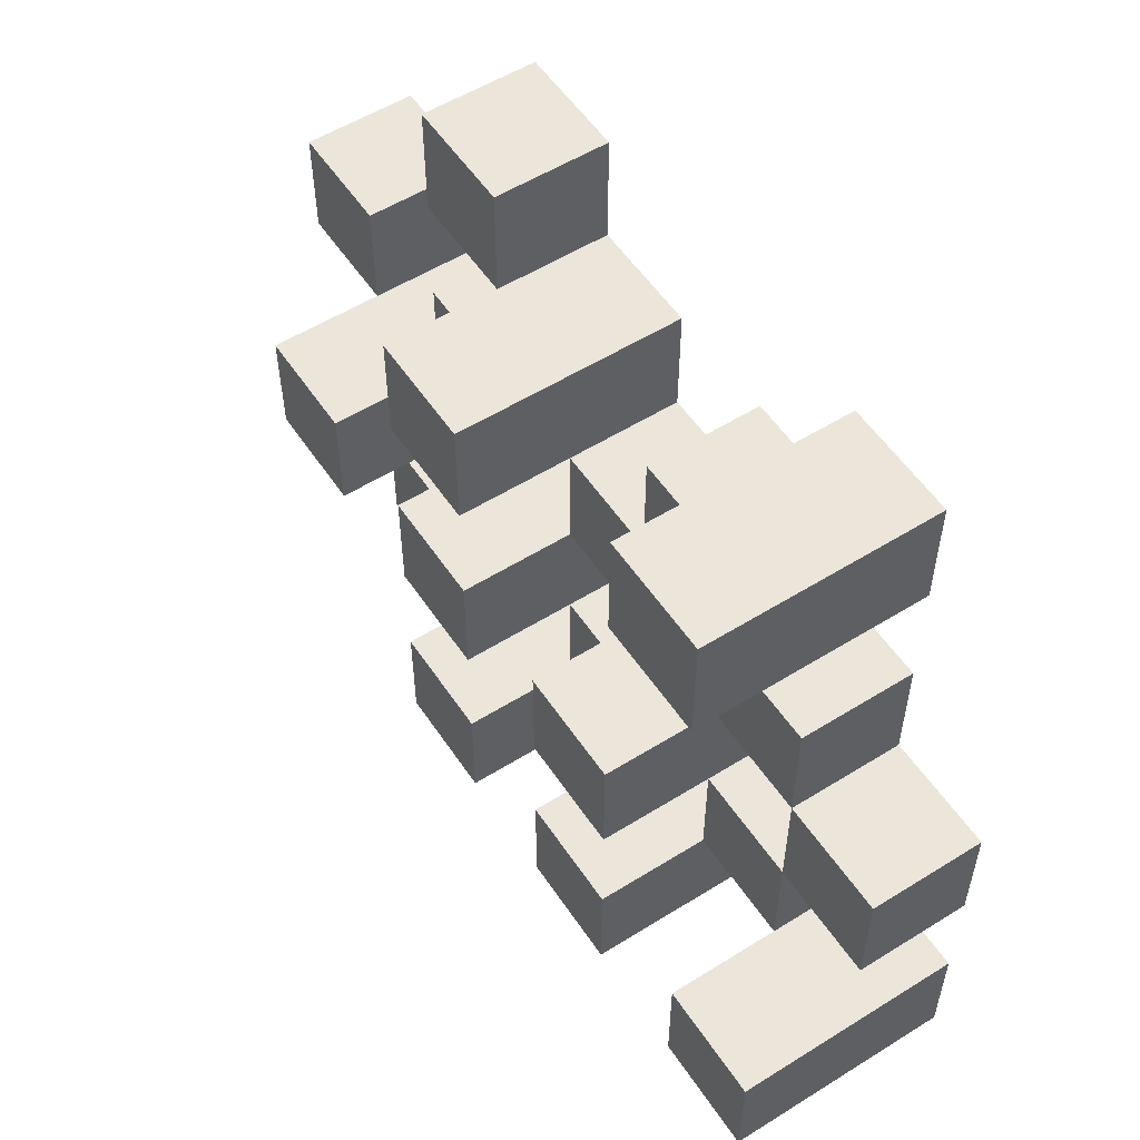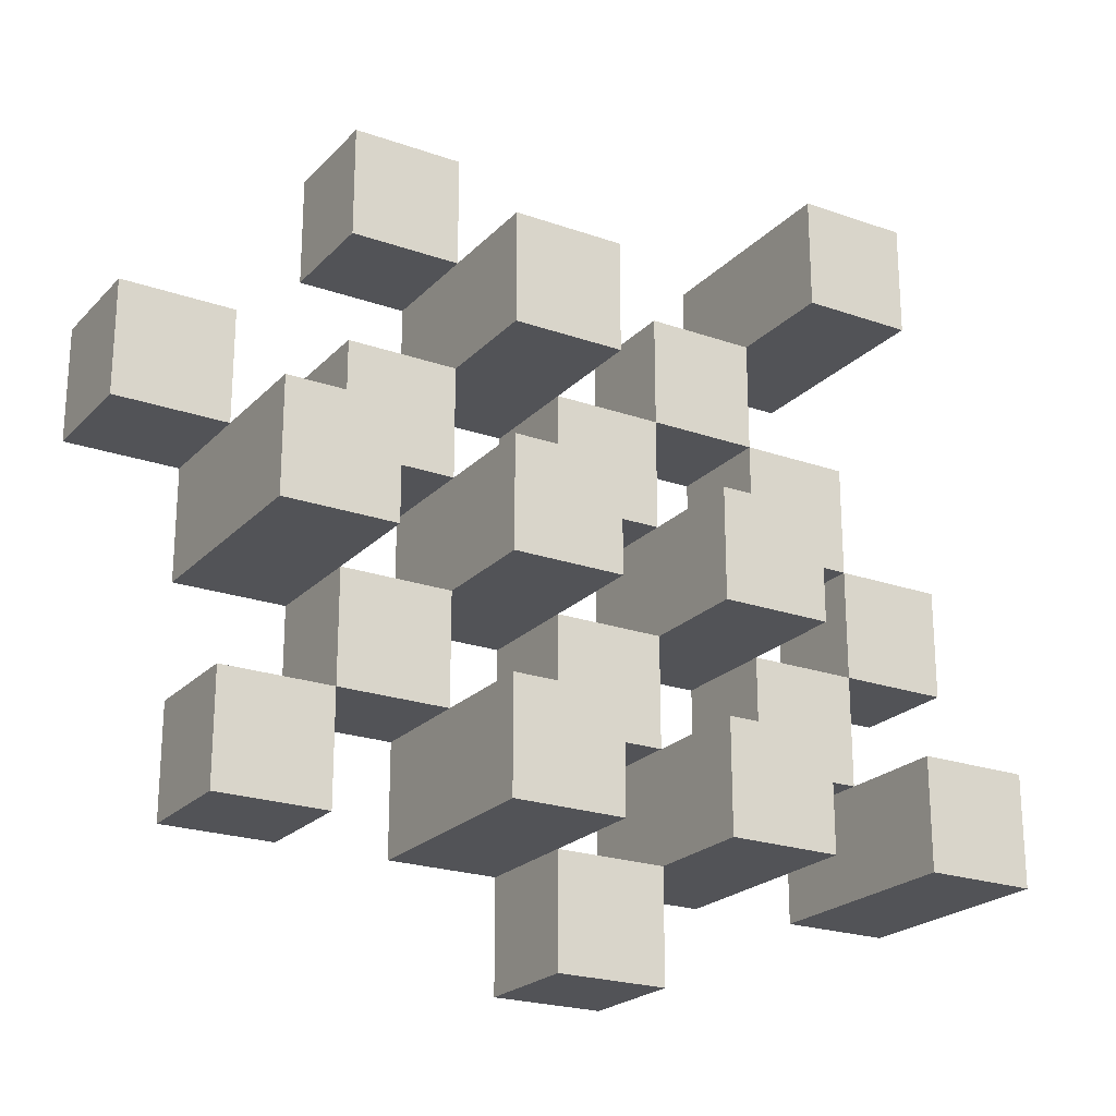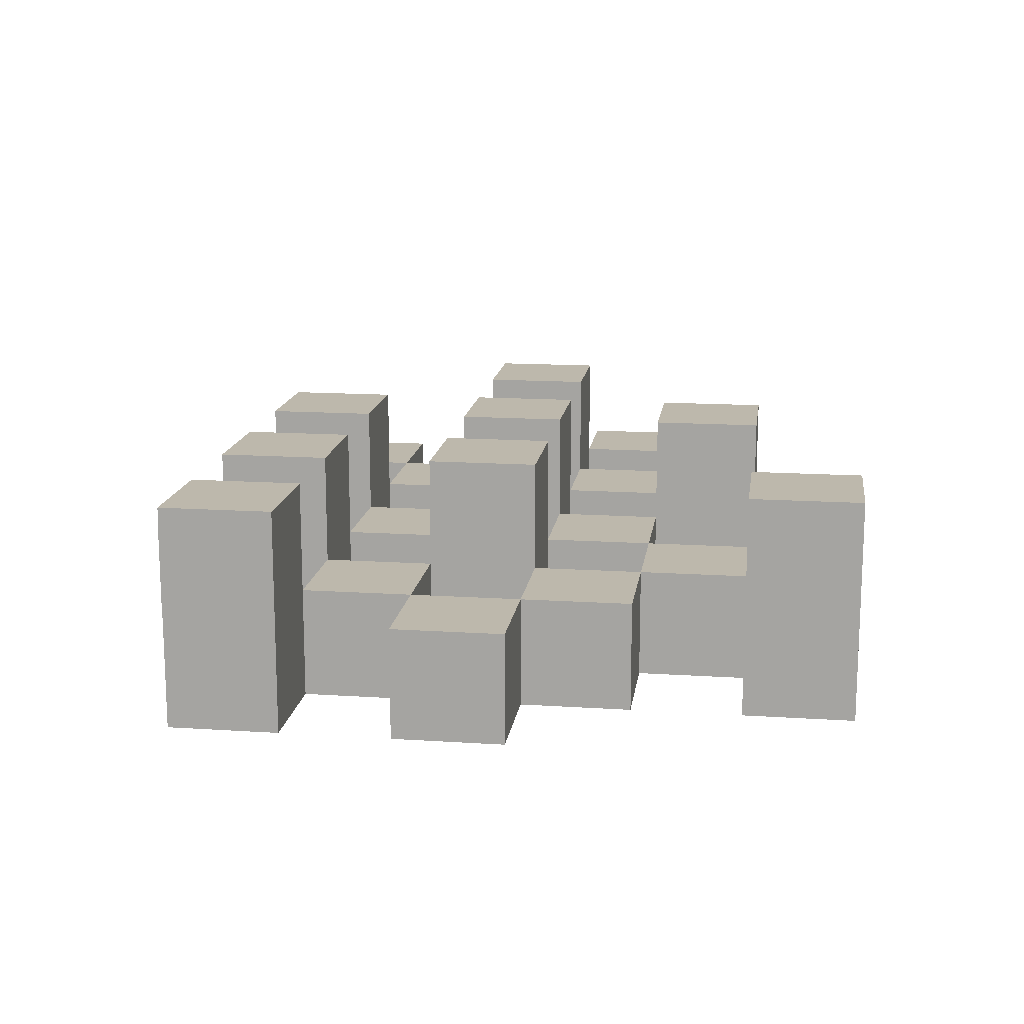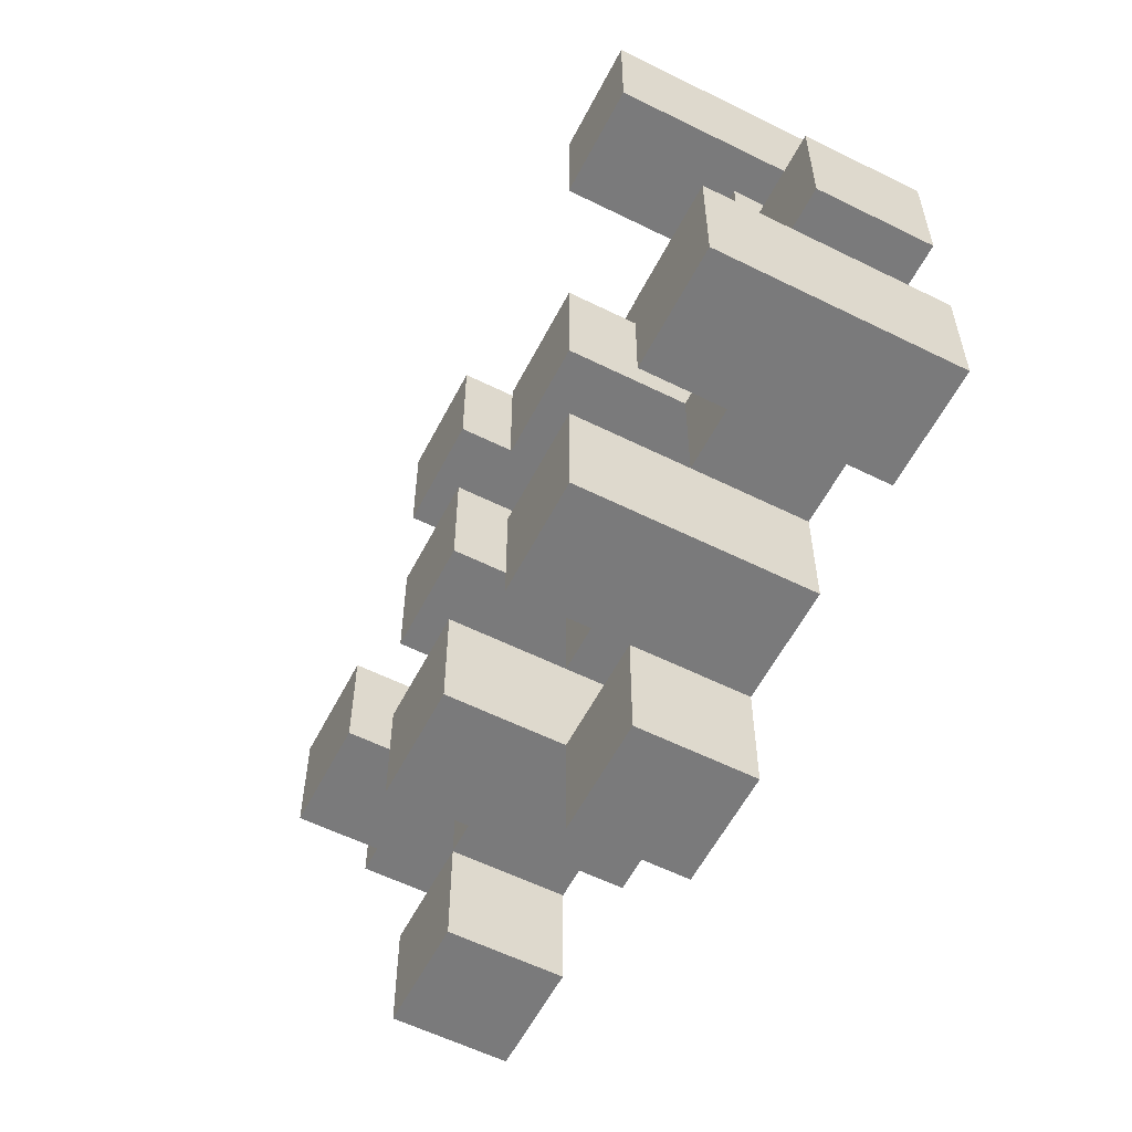
<metadata>
{"format":"obj","ext":"obj","renderer":"f3d","projection":"perspective","resolution":1024,"background":"white","views":[{"elev":55.1,"azim":-123.3,"up":"+Z"},{"elev":-22.5,"azim":148.8,"up":"+Z"},{"elev":14.9,"azim":-82.0,"up":"+Y"},{"elev":-58.1,"azim":-117.2,"up":"+Z"}]}
</metadata>
<code>
o
v 30.9 0.9 -10.5
v 30.9 0.9 -10.6
v 30.9 0.9 -10.7
v 30.9 0.9 -10.8
v 30.9 1 -10.5
v 30.9 1 -10.6
v 30.9 1.1 -10.7
v 30.9 1.1 -10.8
v 31 0.9 -10.2
v 31 0.9 -10.3
v 31 0.9 -10.4
v 31 0.9 -10.5
v 31 0.9 -10.6
v 31 0.9 -10.7
v 31 1 -10.4
v 31 1 -10.5
v 31 1 -10.6
v 31 1 -10.7
v 31 1.1 -10.2
v 31 1.1 -10.3
v 31.1 0.9 -10.3
v 31.1 0.9 -10.4
v 31.1 0.9 -10.5
v 31.1 0.9 -10.6
v 31.1 0.9 -10.7
v 31.1 0.9 -10.8
v 31.1 1 -10.3
v 31.1 1 -10.4
v 31.1 1 -10.5
v 31.1 1 -10.6
v 31.1 1 -10.7
v 31.1 1.1 -10.5
v 31.1 1.1 -10.6
v 31.1 1.1 -10.7
v 31.1 1.1 -10.8
v 31.2 0.9 -10.4
v 31.2 0.9 -10.5
v 31.2 0.9 -10.6
v 31.2 0.9 -10.7
v 31.2 0.9 -10.8
v 31.2 0.9 -10.9
v 31.2 1 -10.4
v 31.2 1 -10.5
v 31.2 1 -10.6
v 31.2 1 -10.7
v 31.2 1 -10.8
v 31.2 1 -10.9
v 31.3 0.9 -10.3
v 31.3 0.9 -10.4
v 31.3 0.9 -10.5
v 31.3 0.9 -10.6
v 31.3 0.9 -10.7
v 31.3 0.9 -10.8
v 31.3 1 -10.4
v 31.3 1 -10.5
v 31.3 1 -10.6
v 31.3 1 -10.7
v 31.3 1 -10.8
v 31.3 1.1 -10.3
v 31.3 1.1 -10.4
v 31.3 1.1 -10.5
v 31.3 1.1 -10.6
v 31.3 1.1 -10.7
v 31.3 1.1 -10.8
v 31.4 0.9 -10.2
v 31.4 0.9 -10.3
v 31.4 0.9 -10.4
v 31.4 0.9 -10.5
v 31.4 0.9 -10.6
v 31.4 0.9 -10.7
v 31.4 1 -10.2
v 31.4 1 -10.3
v 31.4 1 -10.4
v 31.4 1 -10.5
v 31.4 1 -10.6
v 31.4 1 -10.7
v 31.5 0.9 -10.5
v 31.5 0.9 -10.6
v 31.5 0.9 -10.7
v 31.5 0.9 -10.8
v 31.5 1 -10.5
v 31.5 1 -10.6
v 31.5 1 -10.7
v 31.5 1 -10.8
v 31.5 1.1 -10.5
v 31.5 1.1 -10.6
v 31.6 0.9 -10.4
v 31.6 0.9 -10.5
v 31.6 1 -10.4
v 31.6 1 -10.5
v 31 0.9 -10.5
v 31 0.9 -10.6
v 31 0.9 -10.7
v 31 0.9 -10.8
v 31 1 -10.5
v 31 1 -10.6
v 31 1 -10.7
v 31 1.1 -10.7
v 31 1.1 -10.8
v 31.1 0.9 -10.2
v 31.1 0.9 -10.3
v 31.1 0.9 -10.4
v 31.1 0.9 -10.5
v 31.1 0.9 -10.6
v 31.1 0.9 -10.7
v 31.1 1 -10.3
v 31.1 1 -10.4
v 31.1 1 -10.5
v 31.1 1 -10.6
v 31.1 1 -10.7
v 31.1 1.1 -10.2
v 31.1 1.1 -10.3
v 31.2 0.9 -10.3
v 31.2 0.9 -10.4
v 31.2 0.9 -10.5
v 31.2 0.9 -10.6
v 31.2 0.9 -10.7
v 31.2 0.9 -10.8
v 31.2 1 -10.3
v 31.2 1 -10.4
v 31.2 1 -10.5
v 31.2 1 -10.6
v 31.2 1 -10.7
v 31.2 1 -10.8
v 31.2 1.1 -10.5
v 31.2 1.1 -10.6
v 31.2 1.1 -10.7
v 31.2 1.1 -10.8
v 31.3 0.9 -10.4
v 31.3 0.9 -10.5
v 31.3 0.9 -10.6
v 31.3 0.9 -10.7
v 31.3 0.9 -10.8
v 31.3 0.9 -10.9
v 31.3 1 -10.4
v 31.3 1 -10.5
v 31.3 1 -10.6
v 31.3 1 -10.7
v 31.3 1 -10.8
v 31.3 1 -10.9
v 31.4 0.9 -10.3
v 31.4 0.9 -10.4
v 31.4 0.9 -10.5
v 31.4 0.9 -10.6
v 31.4 0.9 -10.7
v 31.4 0.9 -10.8
v 31.4 1 -10.3
v 31.4 1 -10.4
v 31.4 1 -10.5
v 31.4 1 -10.6
v 31.4 1 -10.7
v 31.4 1.1 -10.3
v 31.4 1.1 -10.4
v 31.4 1.1 -10.5
v 31.4 1.1 -10.6
v 31.4 1.1 -10.7
v 31.4 1.1 -10.8
v 31.5 0.9 -10.2
v 31.5 0.9 -10.3
v 31.5 0.9 -10.4
v 31.5 0.9 -10.5
v 31.5 0.9 -10.6
v 31.5 0.9 -10.7
v 31.5 1 -10.2
v 31.5 1 -10.3
v 31.5 1 -10.4
v 31.5 1 -10.5
v 31.5 1 -10.6
v 31.5 1 -10.7
v 31.6 0.9 -10.5
v 31.6 0.9 -10.6
v 31.6 0.9 -10.7
v 31.6 0.9 -10.8
v 31.6 1 -10.5
v 31.6 1 -10.7
v 31.6 1 -10.8
v 31.6 1.1 -10.5
v 31.6 1.1 -10.6
v 31.7 0.9 -10.4
v 31.7 0.9 -10.5
v 31.7 1 -10.4
v 31.7 1 -10.5
v 31 0.9 -10.2
v 31 1.1 -10.2
v 31.1 0.9 -10.2
v 31.1 1.1 -10.2
v 31.4 0.9 -10.2
v 31.4 1 -10.2
v 31.5 0.9 -10.2
v 31.5 1 -10.2
v 31.1 0.9 -10.3
v 31.1 1 -10.3
v 31.2 0.9 -10.3
v 31.2 1 -10.3
v 31.3 0.9 -10.3
v 31.3 1.1 -10.3
v 31.4 0.9 -10.3
v 31.4 1 -10.3
v 31.4 1.1 -10.3
v 31 0.9 -10.4
v 31 1 -10.4
v 31.1 0.9 -10.4
v 31.1 1 -10.4
v 31.2 0.9 -10.4
v 31.2 1 -10.4
v 31.3 0.9 -10.4
v 31.3 1 -10.4
v 31.4 0.9 -10.4
v 31.4 1 -10.4
v 31.5 0.9 -10.4
v 31.5 1 -10.4
v 31.6 0.9 -10.4
v 31.6 1 -10.4
v 31.7 0.9 -10.4
v 31.7 1 -10.4
v 30.9 0.9 -10.5
v 30.9 1 -10.5
v 31 0.9 -10.5
v 31 1 -10.5
v 31.1 0.9 -10.5
v 31.1 1 -10.5
v 31.1 1.1 -10.5
v 31.2 0.9 -10.5
v 31.2 1 -10.5
v 31.2 1.1 -10.5
v 31.3 0.9 -10.5
v 31.3 1 -10.5
v 31.3 1.1 -10.5
v 31.4 0.9 -10.5
v 31.4 1 -10.5
v 31.4 1.1 -10.5
v 31.5 0.9 -10.5
v 31.5 1 -10.5
v 31.5 1.1 -10.5
v 31.6 0.9 -10.5
v 31.6 1 -10.5
v 31.6 1.1 -10.5
v 31 0.9 -10.6
v 31 1 -10.6
v 31.1 0.9 -10.6
v 31.1 1 -10.6
v 31.2 0.9 -10.6
v 31.2 1 -10.6
v 31.3 0.9 -10.6
v 31.3 1 -10.6
v 31.4 0.9 -10.6
v 31.4 1 -10.6
v 31.5 0.9 -10.6
v 31.5 1 -10.6
v 30.9 0.9 -10.7
v 30.9 1.1 -10.7
v 31 0.9 -10.7
v 31 1 -10.7
v 31 1.1 -10.7
v 31.1 0.9 -10.7
v 31.1 1 -10.7
v 31.1 1.1 -10.7
v 31.2 0.9 -10.7
v 31.2 1 -10.7
v 31.2 1.1 -10.7
v 31.3 0.9 -10.7
v 31.3 1 -10.7
v 31.3 1.1 -10.7
v 31.4 0.9 -10.7
v 31.4 1 -10.7
v 31.4 1.1 -10.7
v 31.5 0.9 -10.7
v 31.5 1 -10.7
v 31.6 0.9 -10.7
v 31.6 1 -10.7
v 31.2 0.9 -10.8
v 31.2 1 -10.8
v 31.3 0.9 -10.8
v 31.3 1 -10.8
v 31 0.9 -10.3
v 31 1.1 -10.3
v 31.1 0.9 -10.3
v 31.1 1 -10.3
v 31.1 1.1 -10.3
v 31.4 0.9 -10.3
v 31.4 1 -10.3
v 31.5 0.9 -10.3
v 31.5 1 -10.3
v 31.1 0.9 -10.4
v 31.1 1 -10.4
v 31.2 0.9 -10.4
v 31.2 1 -10.4
v 31.3 0.9 -10.4
v 31.3 1 -10.4
v 31.3 1.1 -10.4
v 31.4 0.9 -10.4
v 31.4 1 -10.4
v 31.4 1.1 -10.4
v 31 0.9 -10.5
v 31 1 -10.5
v 31.1 0.9 -10.5
v 31.1 1 -10.5
v 31.2 0.9 -10.5
v 31.2 1 -10.5
v 31.3 0.9 -10.5
v 31.3 1 -10.5
v 31.4 0.9 -10.5
v 31.4 1 -10.5
v 31.5 0.9 -10.5
v 31.5 1 -10.5
v 31.6 0.9 -10.5
v 31.6 1 -10.5
v 31.7 0.9 -10.5
v 31.7 1 -10.5
v 30.9 0.9 -10.6
v 30.9 1 -10.6
v 31 0.9 -10.6
v 31 1 -10.6
v 31.1 0.9 -10.6
v 31.1 1 -10.6
v 31.1 1.1 -10.6
v 31.2 0.9 -10.6
v 31.2 1 -10.6
v 31.2 1.1 -10.6
v 31.3 0.9 -10.6
v 31.3 1 -10.6
v 31.3 1.1 -10.6
v 31.4 0.9 -10.6
v 31.4 1 -10.6
v 31.4 1.1 -10.6
v 31.5 0.9 -10.6
v 31.5 1 -10.6
v 31.5 1.1 -10.6
v 31.6 0.9 -10.6
v 31.6 1.1 -10.6
v 31 0.9 -10.7
v 31 1 -10.7
v 31.1 0.9 -10.7
v 31.1 1 -10.7
v 31.2 0.9 -10.7
v 31.2 1 -10.7
v 31.3 0.9 -10.7
v 31.3 1 -10.7
v 31.4 0.9 -10.7
v 31.4 1 -10.7
v 31.5 0.9 -10.7
v 31.5 1 -10.7
v 30.9 0.9 -10.8
v 30.9 1.1 -10.8
v 31 0.9 -10.8
v 31 1.1 -10.8
v 31.1 0.9 -10.8
v 31.1 1.1 -10.8
v 31.2 0.9 -10.8
v 31.2 1 -10.8
v 31.2 1.1 -10.8
v 31.3 0.9 -10.8
v 31.3 1 -10.8
v 31.3 1.1 -10.8
v 31.4 0.9 -10.8
v 31.4 1.1 -10.8
v 31.5 0.9 -10.8
v 31.5 1 -10.8
v 31.6 0.9 -10.8
v 31.6 1 -10.8
v 31.2 0.9 -10.9
v 31.2 1 -10.9
v 31.3 0.9 -10.9
v 31.3 1 -10.9
v 31 0.9 -10.2
v 31.1 0.9 -10.2
v 31.4 0.9 -10.2
v 31.5 0.9 -10.2
v 31 0.9 -10.3
v 31.1 0.9 -10.3
v 31.2 0.9 -10.3
v 31.3 0.9 -10.3
v 31.4 0.9 -10.3
v 31.5 0.9 -10.3
v 31 0.9 -10.4
v 31.1 0.9 -10.4
v 31.2 0.9 -10.4
v 31.3 0.9 -10.4
v 31.4 0.9 -10.4
v 31.5 0.9 -10.4
v 31.6 0.9 -10.4
v 31.7 0.9 -10.4
v 30.9 0.9 -10.5
v 31 0.9 -10.5
v 31.1 0.9 -10.5
v 31.2 0.9 -10.5
v 31.3 0.9 -10.5
v 31.4 0.9 -10.5
v 31.5 0.9 -10.5
v 31.6 0.9 -10.5
v 31.7 0.9 -10.5
v 30.9 0.9 -10.6
v 31 0.9 -10.6
v 31.1 0.9 -10.6
v 31.2 0.9 -10.6
v 31.3 0.9 -10.6
v 31.4 0.9 -10.6
v 31.5 0.9 -10.6
v 31.6 0.9 -10.6
v 30.9 0.9 -10.7
v 31 0.9 -10.7
v 31.1 0.9 -10.7
v 31.2 0.9 -10.7
v 31.3 0.9 -10.7
v 31.4 0.9 -10.7
v 31.5 0.9 -10.7
v 31.6 0.9 -10.7
v 30.9 0.9 -10.8
v 31 0.9 -10.8
v 31.1 0.9 -10.8
v 31.2 0.9 -10.8
v 31.3 0.9 -10.8
v 31.4 0.9 -10.8
v 31.5 0.9 -10.8
v 31.6 0.9 -10.8
v 31.2 0.9 -10.9
v 31.3 0.9 -10.9
v 31.4 1 -10.2
v 31.5 1 -10.2
v 31.1 1 -10.3
v 31.2 1 -10.3
v 31.4 1 -10.3
v 31.5 1 -10.3
v 31 1 -10.4
v 31.1 1 -10.4
v 31.2 1 -10.4
v 31.3 1 -10.4
v 31.4 1 -10.4
v 31.5 1 -10.4
v 31.6 1 -10.4
v 31.7 1 -10.4
v 30.9 1 -10.5
v 31 1 -10.5
v 31.1 1 -10.5
v 31.2 1 -10.5
v 31.3 1 -10.5
v 31.4 1 -10.5
v 31.5 1 -10.5
v 31.6 1 -10.5
v 31.7 1 -10.5
v 30.9 1 -10.6
v 31 1 -10.6
v 31.1 1 -10.6
v 31.2 1 -10.6
v 31.3 1 -10.6
v 31.4 1 -10.6
v 31.5 1 -10.6
v 31 1 -10.7
v 31.1 1 -10.7
v 31.2 1 -10.7
v 31.3 1 -10.7
v 31.4 1 -10.7
v 31.5 1 -10.7
v 31.6 1 -10.7
v 31.2 1 -10.8
v 31.3 1 -10.8
v 31.5 1 -10.8
v 31.6 1 -10.8
v 31.2 1 -10.9
v 31.3 1 -10.9
v 31 1.1 -10.2
v 31.1 1.1 -10.2
v 31 1.1 -10.3
v 31.1 1.1 -10.3
v 31.3 1.1 -10.3
v 31.4 1.1 -10.3
v 31.3 1.1 -10.4
v 31.4 1.1 -10.4
v 31.1 1.1 -10.5
v 31.2 1.1 -10.5
v 31.3 1.1 -10.5
v 31.4 1.1 -10.5
v 31.5 1.1 -10.5
v 31.6 1.1 -10.5
v 31.1 1.1 -10.6
v 31.2 1.1 -10.6
v 31.3 1.1 -10.6
v 31.4 1.1 -10.6
v 31.5 1.1 -10.6
v 31.6 1.1 -10.6
v 30.9 1.1 -10.7
v 31 1.1 -10.7
v 31.1 1.1 -10.7
v 31.2 1.1 -10.7
v 31.3 1.1 -10.7
v 31.4 1.1 -10.7
v 30.9 1.1 -10.8
v 31 1.1 -10.8
v 31.1 1.1 -10.8
v 31.2 1.1 -10.8
v 31.3 1.1 -10.8
v 31.4 1.1 -10.8
f 5 2 1
f 6 2 5
f 7 4 3
f 8 4 7
f 15 12 11
f 16 12 15
f 17 14 13
f 18 14 17
f 19 10 9
f 20 10 19
f 27 22 21
f 28 22 27
f 29 24 23
f 30 24 29
f 31 26 25
f 32 30 29
f 33 30 32
f 34 26 31
f 35 26 34
f 42 37 36
f 43 37 42
f 44 39 38
f 45 39 44
f 46 41 40
f 47 41 46
f 54 49 48
f 55 51 50
f 56 51 55
f 57 53 52
f 58 53 57
f 59 54 48
f 60 54 59
f 61 56 55
f 62 56 61
f 63 58 57
f 64 58 63
f 71 66 65
f 72 66 71
f 73 68 67
f 74 68 73
f 75 70 69
f 76 70 75
f 81 78 77
f 82 78 81
f 83 80 79
f 84 80 83
f 85 82 81
f 86 82 85
f 89 88 87
f 90 88 89
f 91 92 95
f 95 92 96
f 93 94 97
f 97 94 98
f 98 94 99
f 100 101 106
f 102 103 107
f 107 103 108
f 104 105 109
f 109 105 110
f 100 106 111
f 111 106 112
f 113 114 119
f 119 114 120
f 115 116 121
f 121 116 122
f 117 118 123
f 123 118 124
f 121 122 125
f 125 122 126
f 123 124 127
f 127 124 128
f 129 130 135
f 135 130 136
f 131 132 137
f 137 132 138
f 133 134 139
f 139 134 140
f 141 142 147
f 147 142 148
f 143 144 149
f 149 144 150
f 145 146 151
f 147 148 152
f 152 148 153
f 149 150 154
f 154 150 155
f 151 146 156
f 156 146 157
f 158 159 164
f 164 159 165
f 160 161 166
f 166 161 167
f 162 163 168
f 168 163 169
f 170 171 174
f 172 173 175
f 175 173 176
f 174 171 177
f 177 171 178
f 179 180 181
f 181 180 182
f 185 184 183
f 186 184 185
f 189 188 187
f 190 188 189
f 193 192 191
f 194 192 193
f 197 196 195
f 198 196 197
f 199 196 198
f 202 201 200
f 203 201 202
f 206 205 204
f 207 205 206
f 210 209 208
f 211 209 210
f 214 213 212
f 215 213 214
f 218 217 216
f 219 217 218
f 223 221 220
f 223 222 221
f 224 222 223
f 225 222 224
f 229 227 226
f 229 228 227
f 230 228 229
f 231 228 230
f 235 233 232
f 235 234 233
f 236 234 235
f 237 234 236
f 240 239 238
f 241 239 240
f 244 243 242
f 245 243 244
f 248 247 246
f 249 247 248
f 252 251 250
f 253 251 252
f 254 251 253
f 258 256 255
f 258 257 256
f 259 257 258
f 260 257 259
f 264 262 261
f 264 263 262
f 265 263 264
f 266 263 265
f 269 268 267
f 270 268 269
f 273 272 271
f 274 272 273
f 275 276 277
f 277 276 278
f 278 276 279
f 280 281 282
f 282 281 283
f 284 285 286
f 286 285 287
f 288 289 291
f 289 290 291
f 291 290 292
f 292 290 293
f 294 295 296
f 296 295 297
f 298 299 300
f 300 299 301
f 302 303 304
f 304 303 305
f 306 307 308
f 308 307 309
f 310 311 312
f 312 311 313
f 314 315 317
f 315 316 317
f 317 316 318
f 318 316 319
f 320 321 323
f 321 322 323
f 323 322 324
f 324 322 325
f 326 327 329
f 327 328 329
f 329 328 330
f 331 332 333
f 333 332 334
f 335 336 337
f 337 336 338
f 339 340 341
f 341 340 342
f 343 344 345
f 345 344 346
f 347 348 349
f 349 348 350
f 350 348 351
f 352 353 355
f 353 354 355
f 355 354 356
f 357 358 359
f 359 358 360
f 361 362 363
f 363 362 364
f 369 366 365
f 370 366 369
f 373 368 367
f 374 368 373
f 376 371 370
f 377 371 376
f 378 373 372
f 379 373 378
f 384 376 375
f 385 376 384
f 386 378 377
f 387 378 386
f 388 380 379
f 389 380 388
f 390 382 381
f 391 382 390
f 392 384 383
f 393 384 392
f 394 386 385
f 395 386 394
f 396 388 387
f 397 388 396
f 398 390 389
f 399 390 398
f 401 394 393
f 402 394 401
f 403 396 395
f 404 396 403
f 405 398 397
f 406 398 405
f 408 401 400
f 409 401 408
f 410 403 402
f 411 403 410
f 412 405 404
f 413 405 412
f 414 407 406
f 415 407 414
f 416 412 411
f 417 412 416
f 418 419 422
f 422 419 423
f 420 421 425
f 425 421 426
f 424 425 433
f 433 425 434
f 426 427 435
f 435 427 436
f 428 429 437
f 437 429 438
f 430 431 439
f 439 431 440
f 432 433 441
f 441 433 442
f 442 443 448
f 448 443 449
f 444 445 450
f 450 445 451
f 446 447 452
f 452 447 453
f 453 454 457
f 457 454 458
f 455 456 459
f 459 456 460
f 461 462 463
f 463 462 464
f 465 466 467
f 467 466 468
f 469 470 475
f 475 470 476
f 471 472 477
f 477 472 478
f 473 474 479
f 479 474 480
f 481 482 487
f 487 482 488
f 483 484 489
f 489 484 490
f 485 486 491
f 491 486 492

</code>
